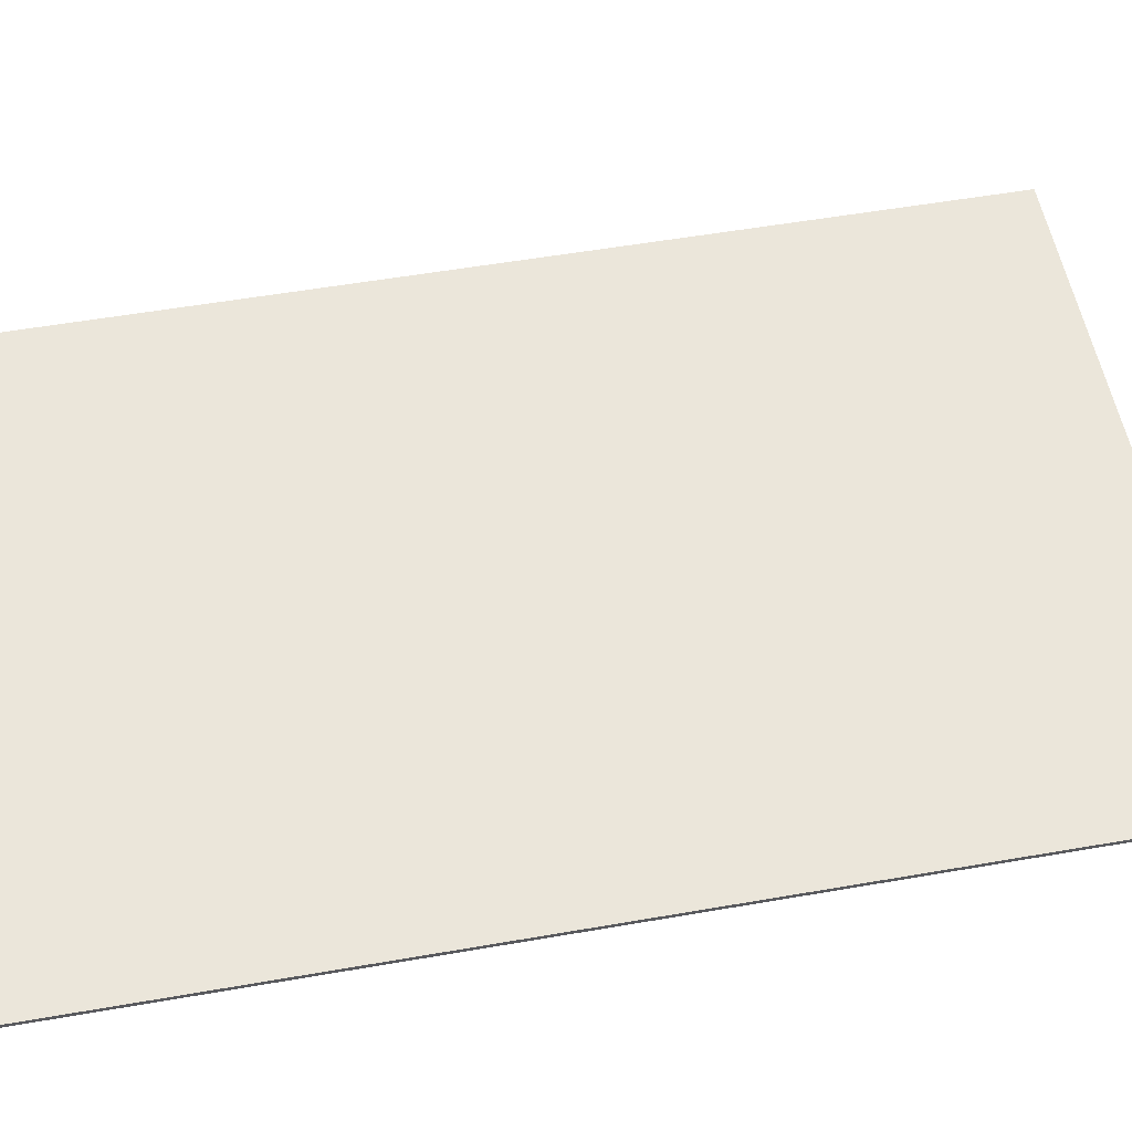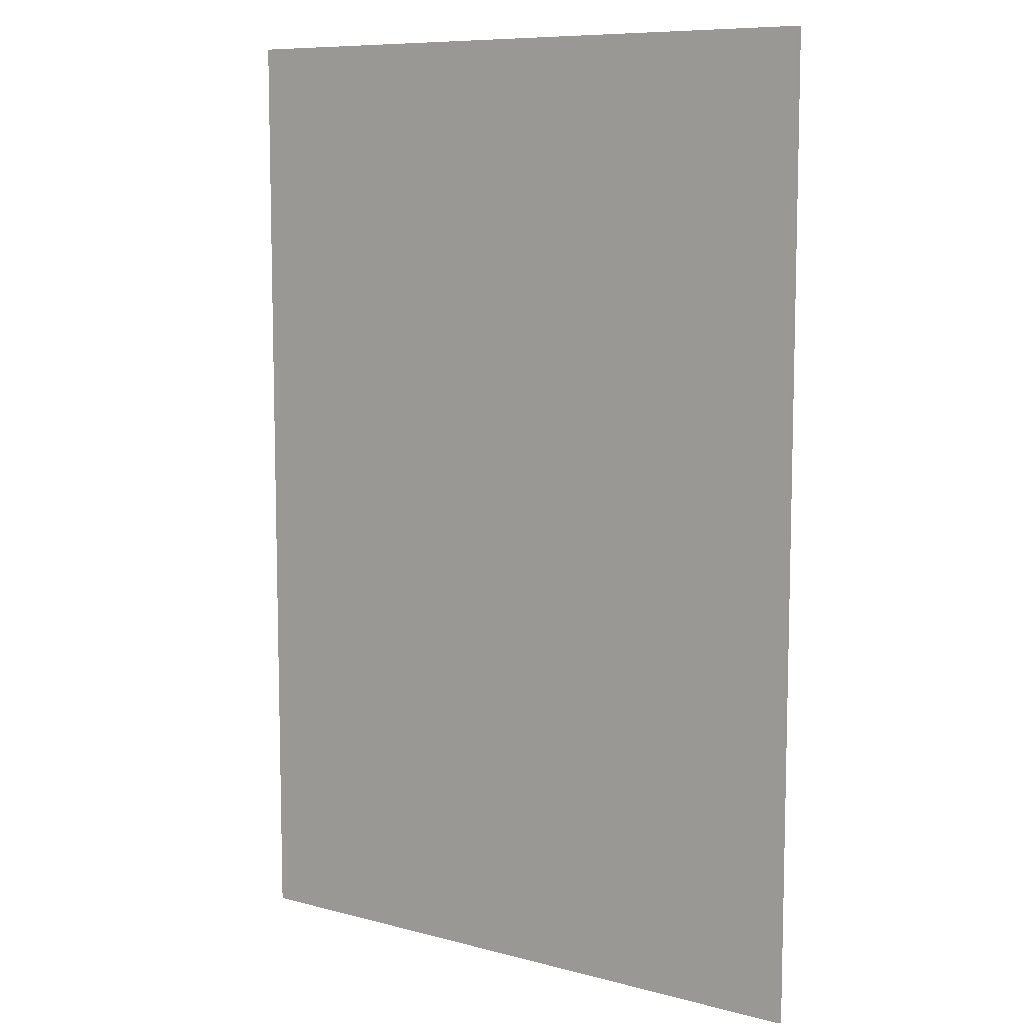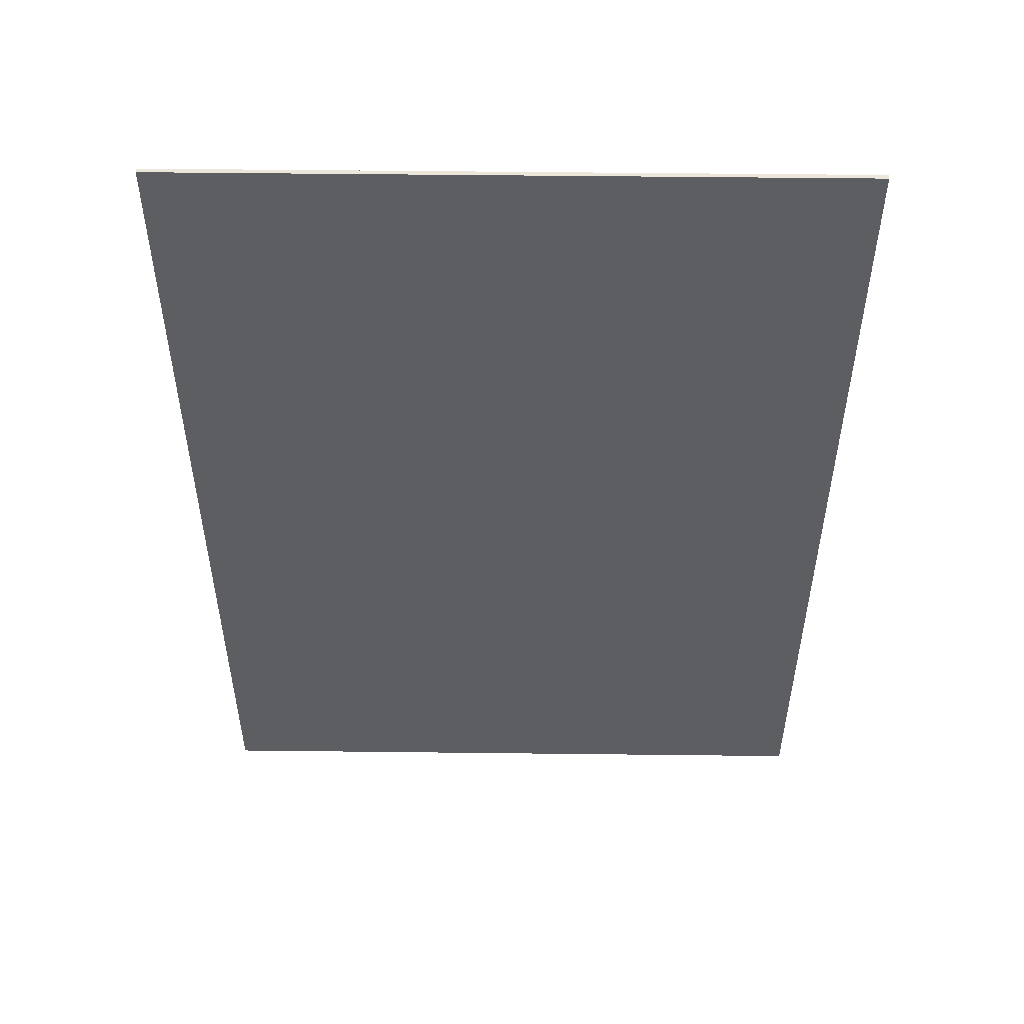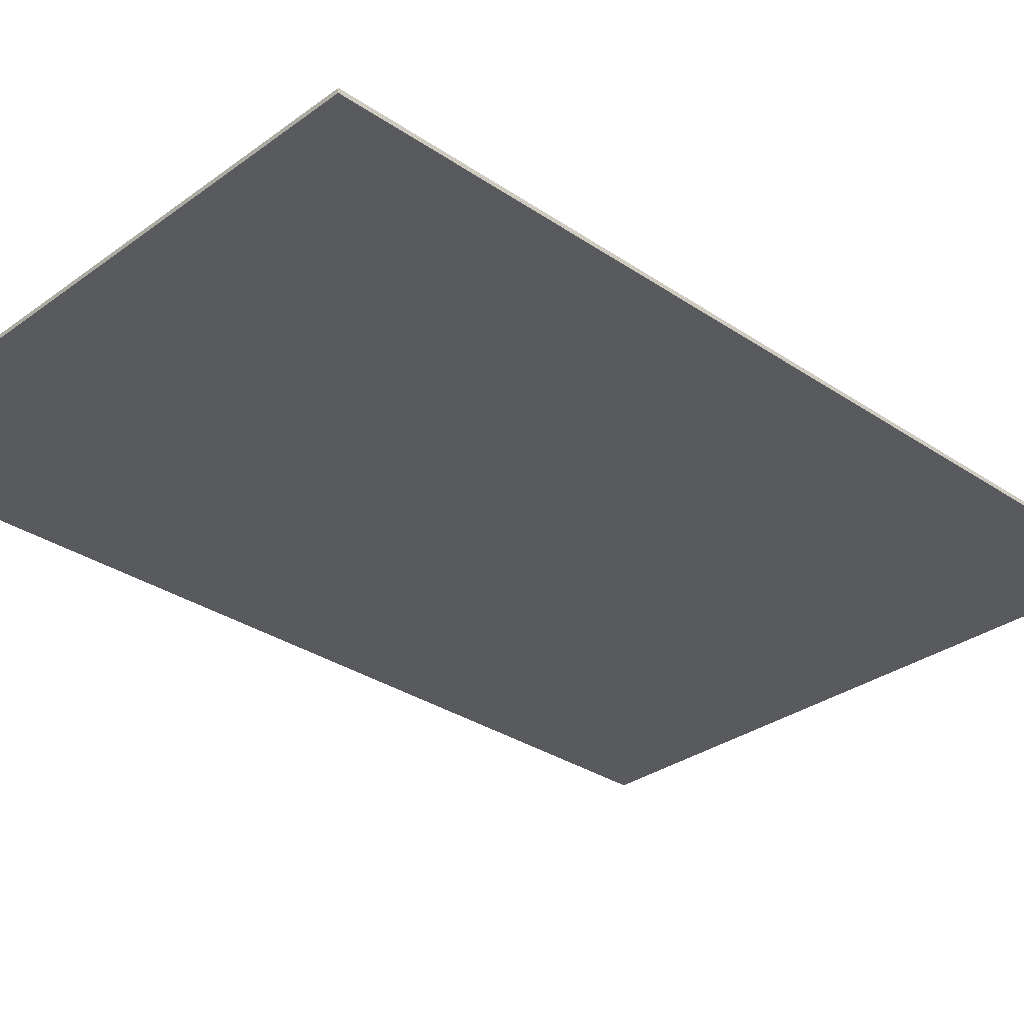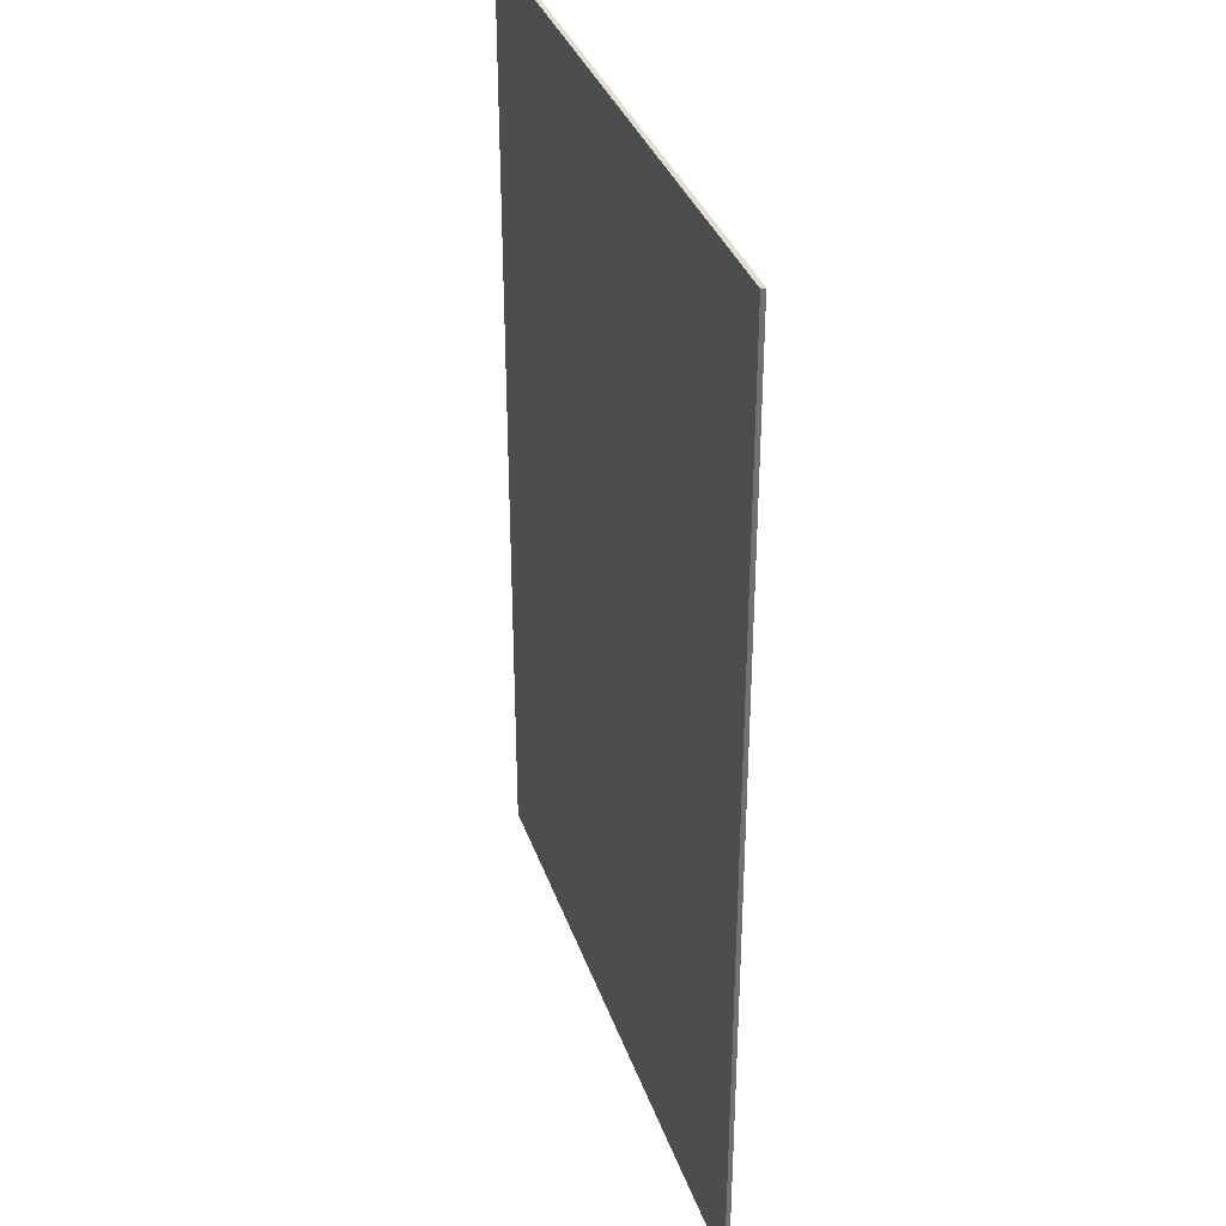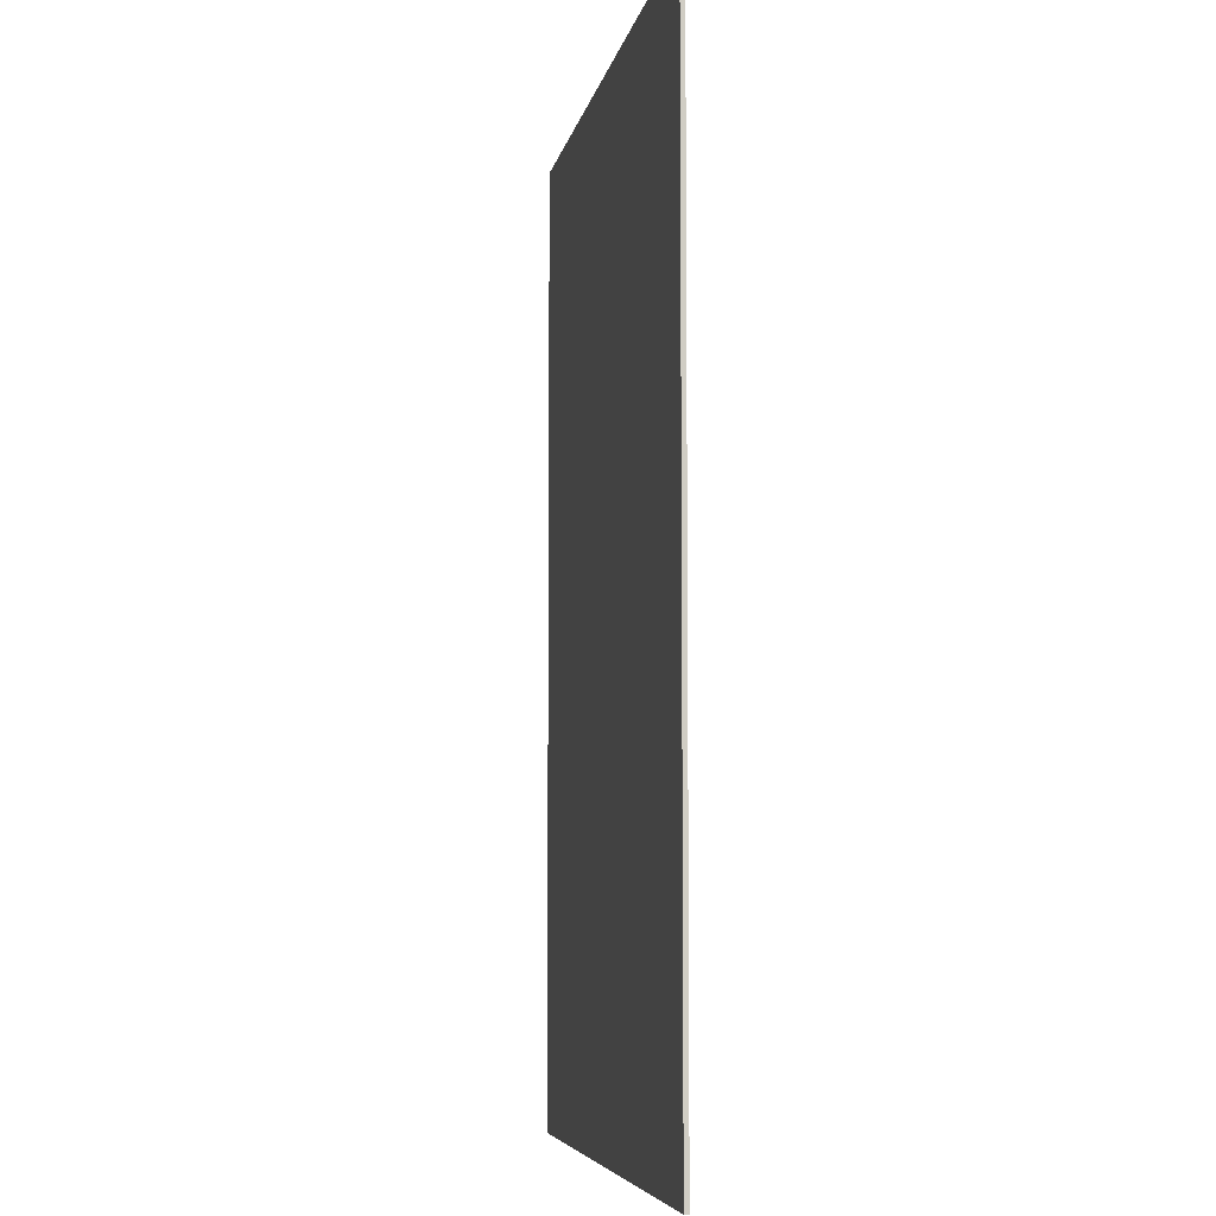
<metadata>
{"format":"obj","ext":"obj","renderer":"f3d","projection":"perspective","resolution":1024,"background":"white","views":[{"elev":55.0,"azim":-100.4,"up":"+Z"},{"elev":8.8,"azim":-144.6,"up":"+Y"},{"elev":52.7,"azim":0.7,"up":"+Y"},{"elev":-31.1,"azim":-134.0,"up":"+Z"},{"elev":35.2,"azim":72.1,"up":"+Y"},{"elev":-6.3,"azim":-100.2,"up":"+Y"}]}
</metadata>
<code>
o Cube.001
v -1.47 -2.18 0.01
v -1.47 2.18 0.01
v 1.47 -2.18 0.01
v 1.47 2.18 0.01
v -1.47 -2.18 -0.01
v -1.47 2.18 -0.01
v 1.47 -2.18 -0.01
v 1.47 2.18 -0.01
f 5 3 1
f 3 8 4
f 7 6 8
f 2 8 6
f 1 4 2
f 5 2 6
f 5 7 3
f 3 7 8
f 7 5 6
f 2 4 8
f 1 3 4
f 5 1 2

</code>
